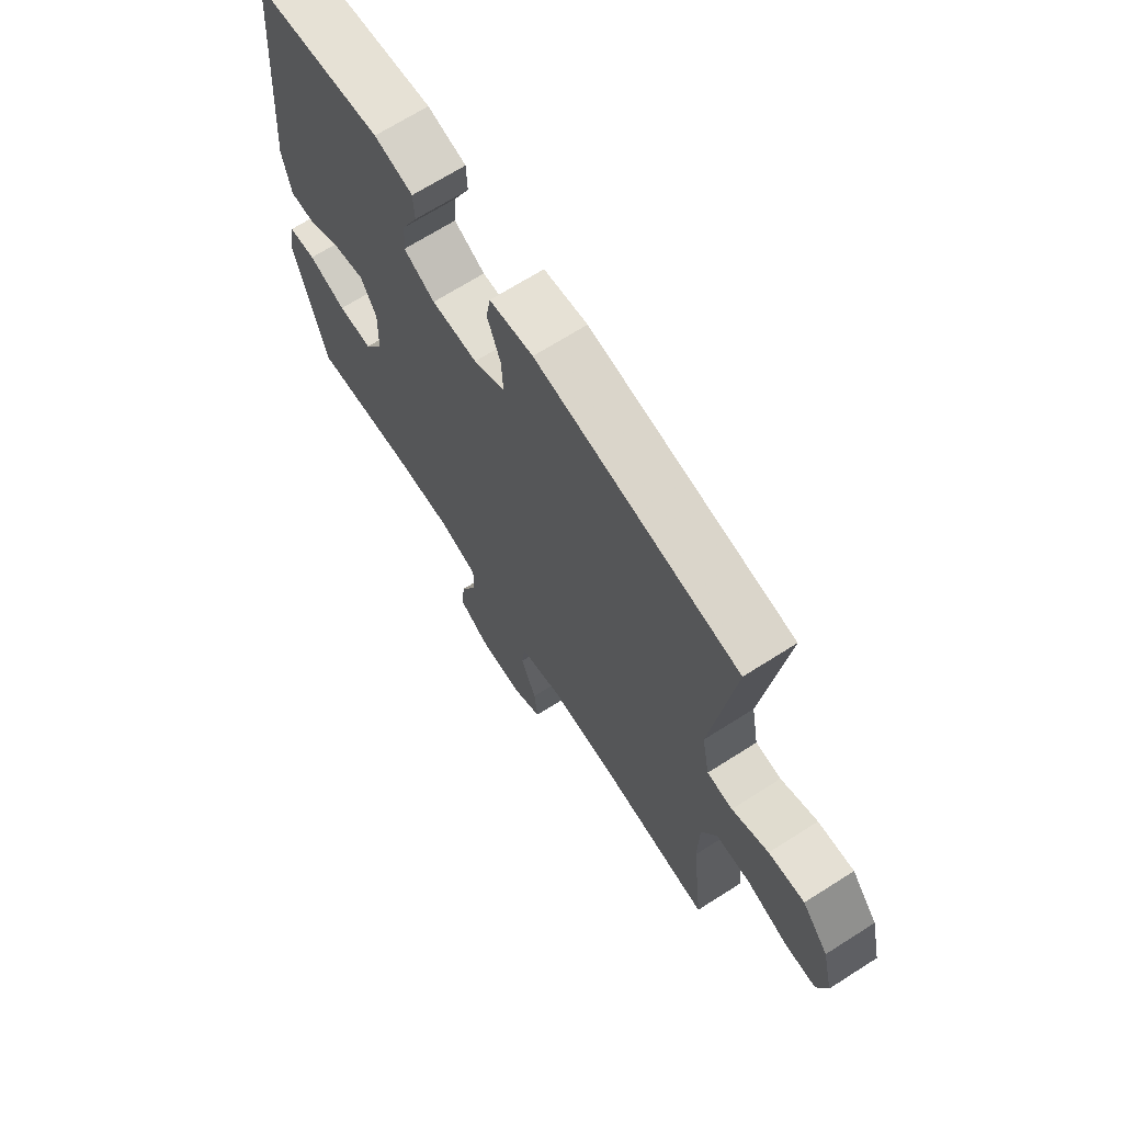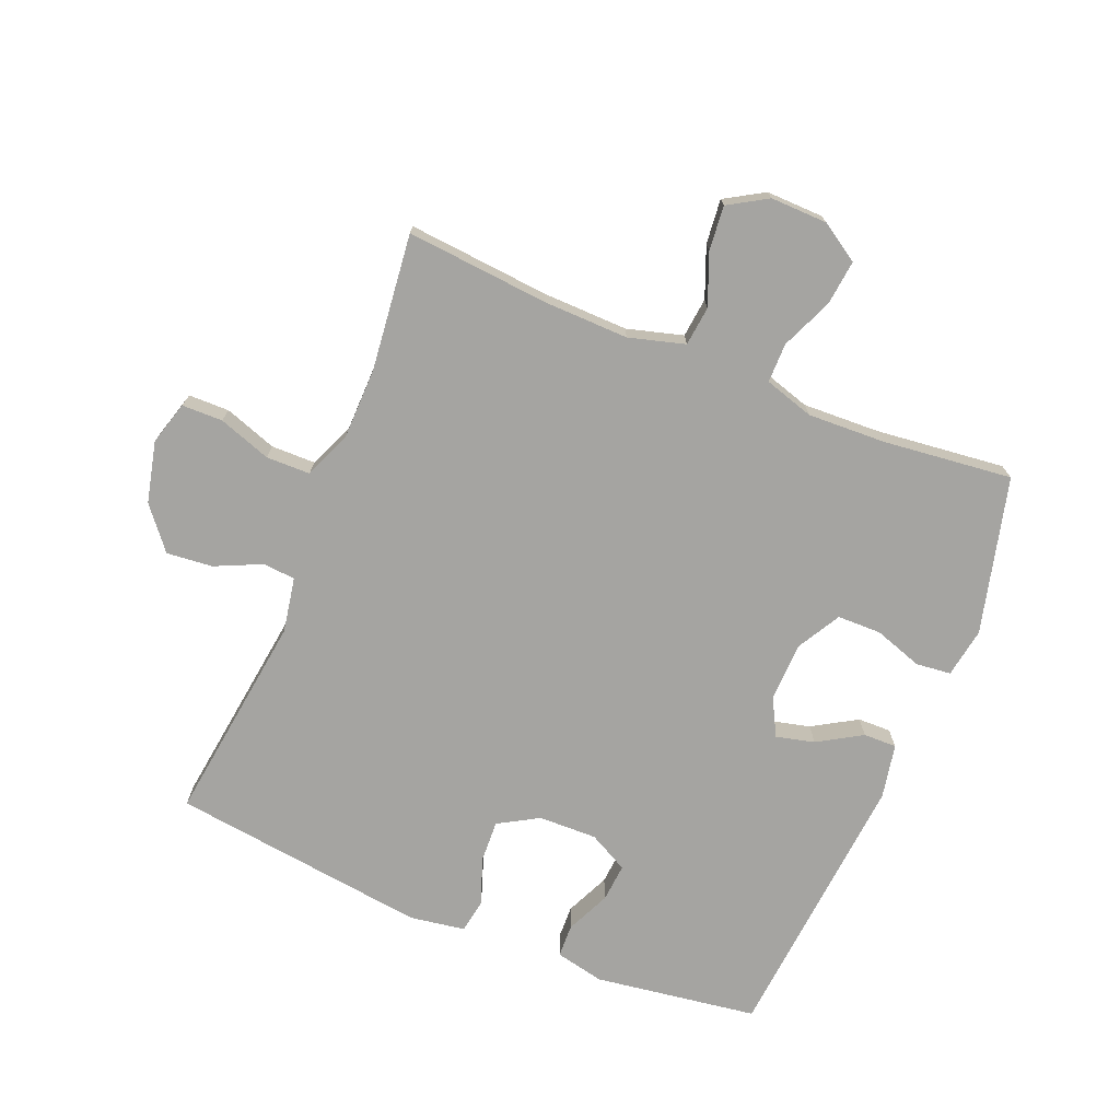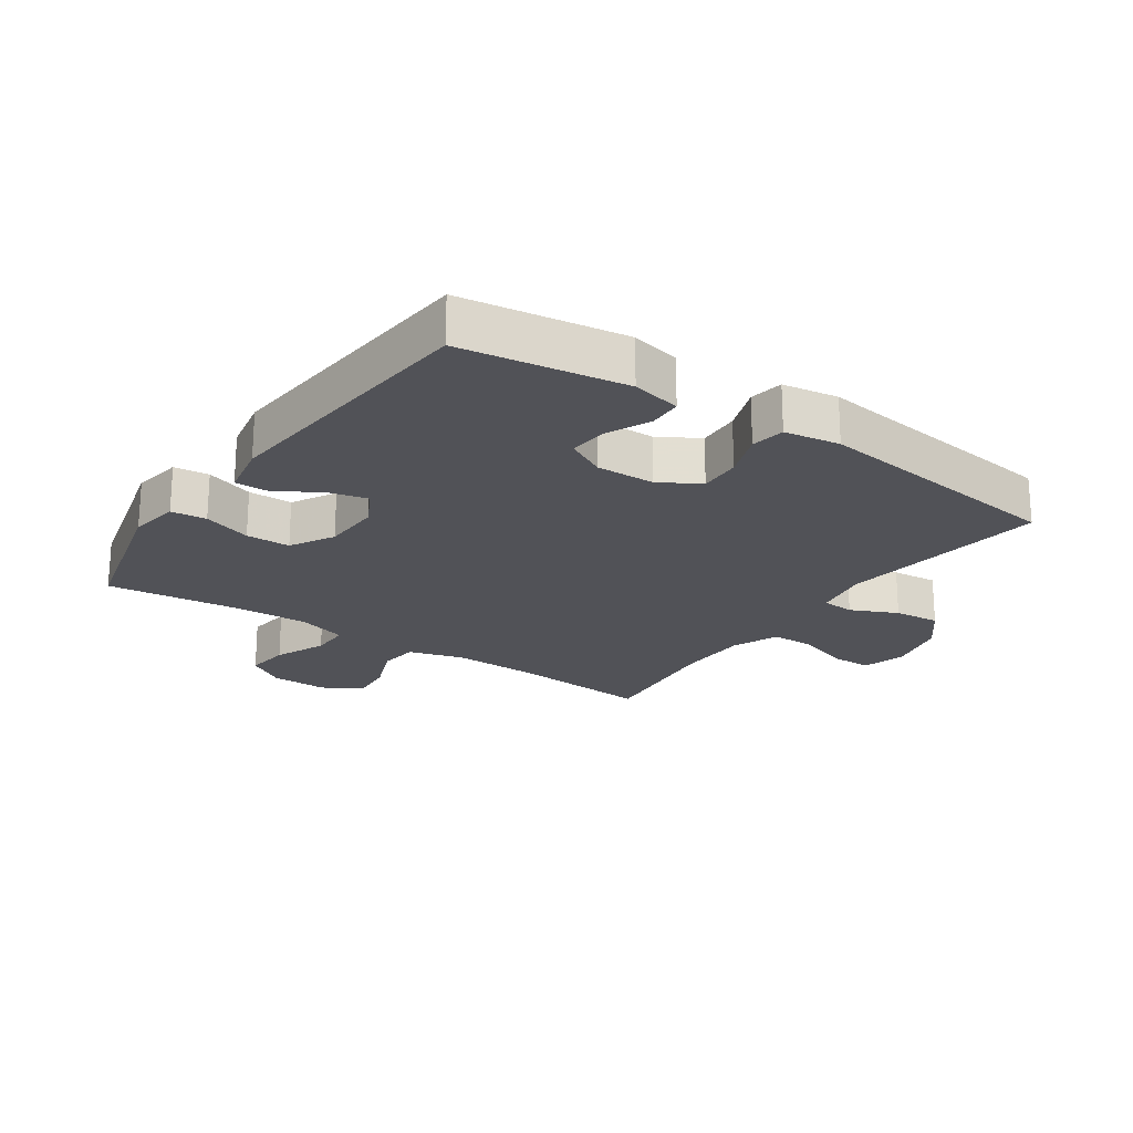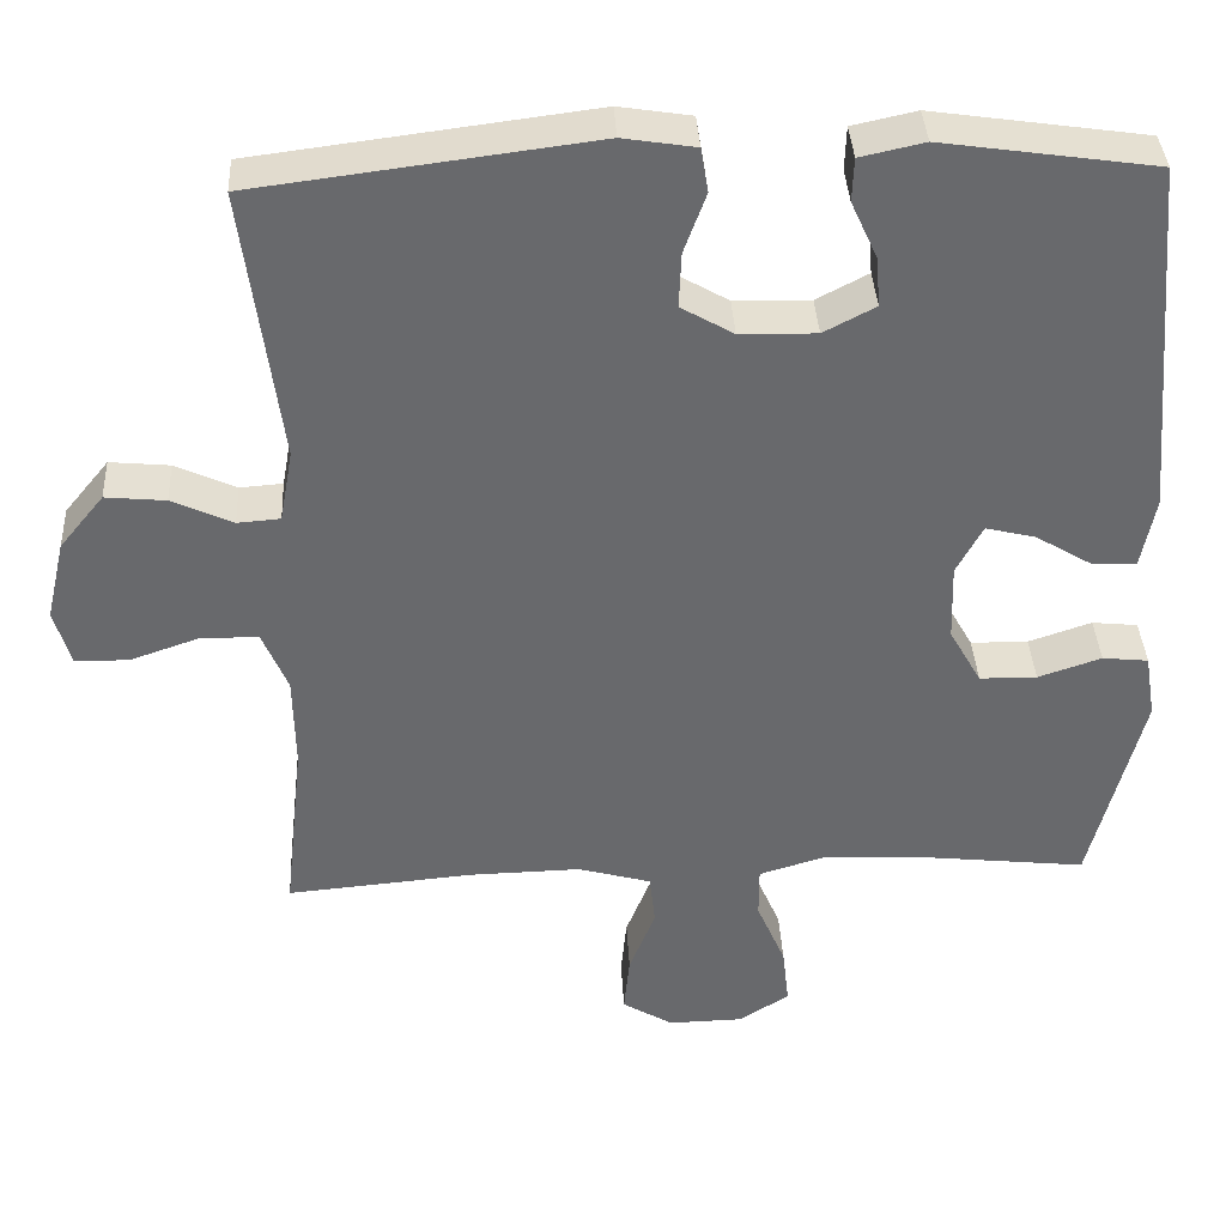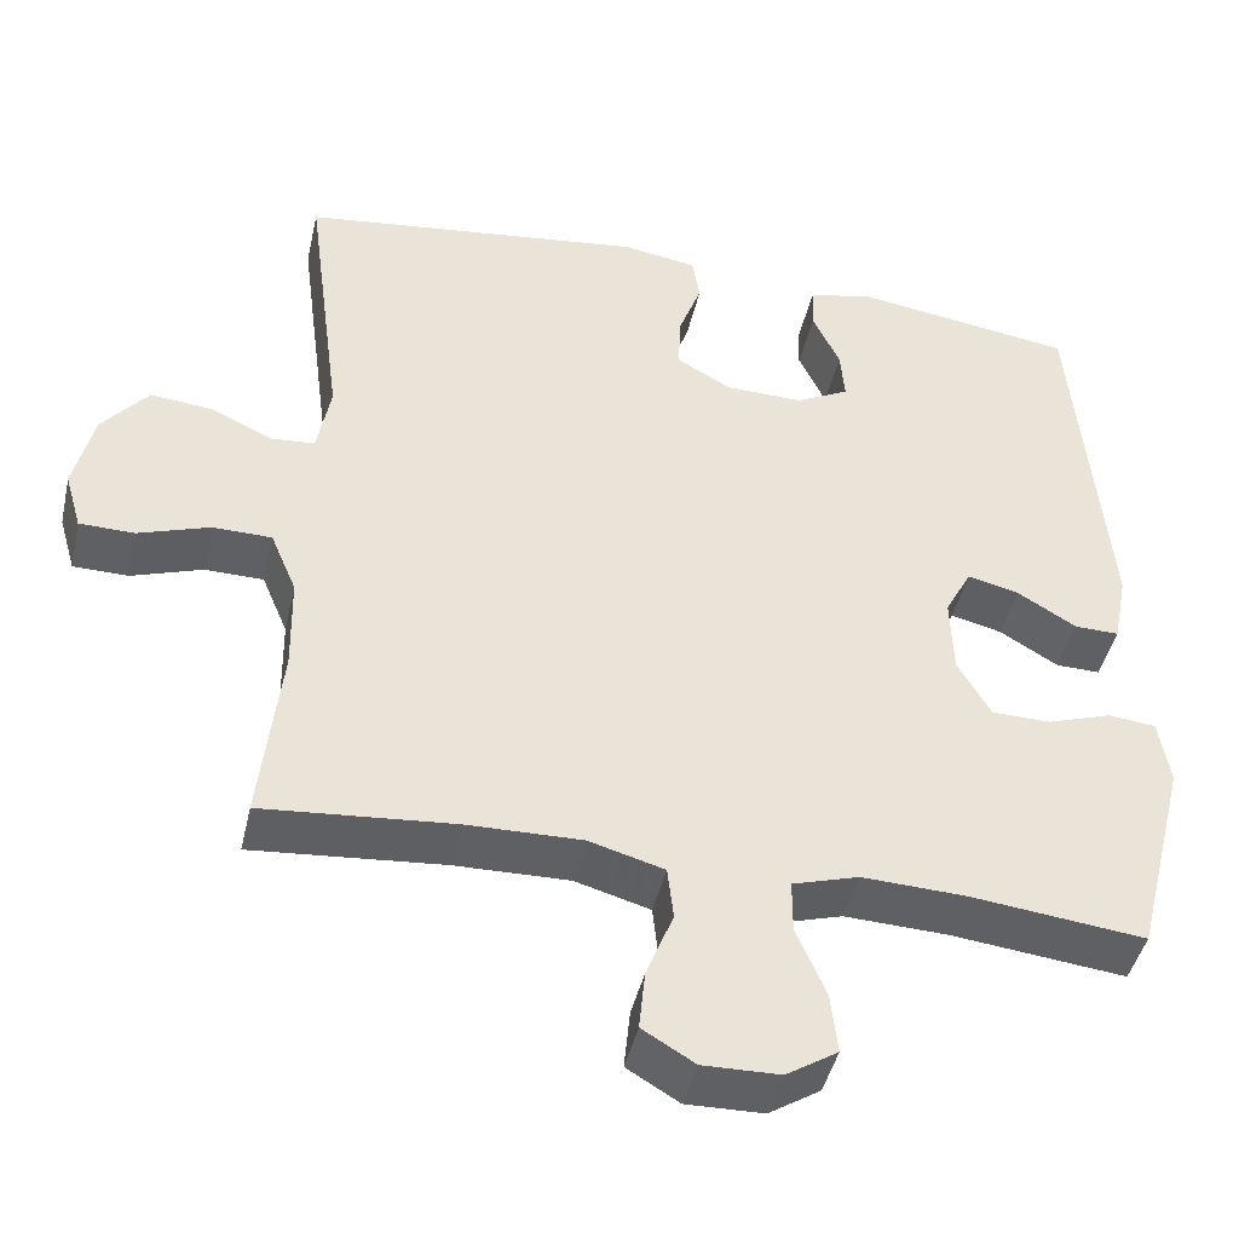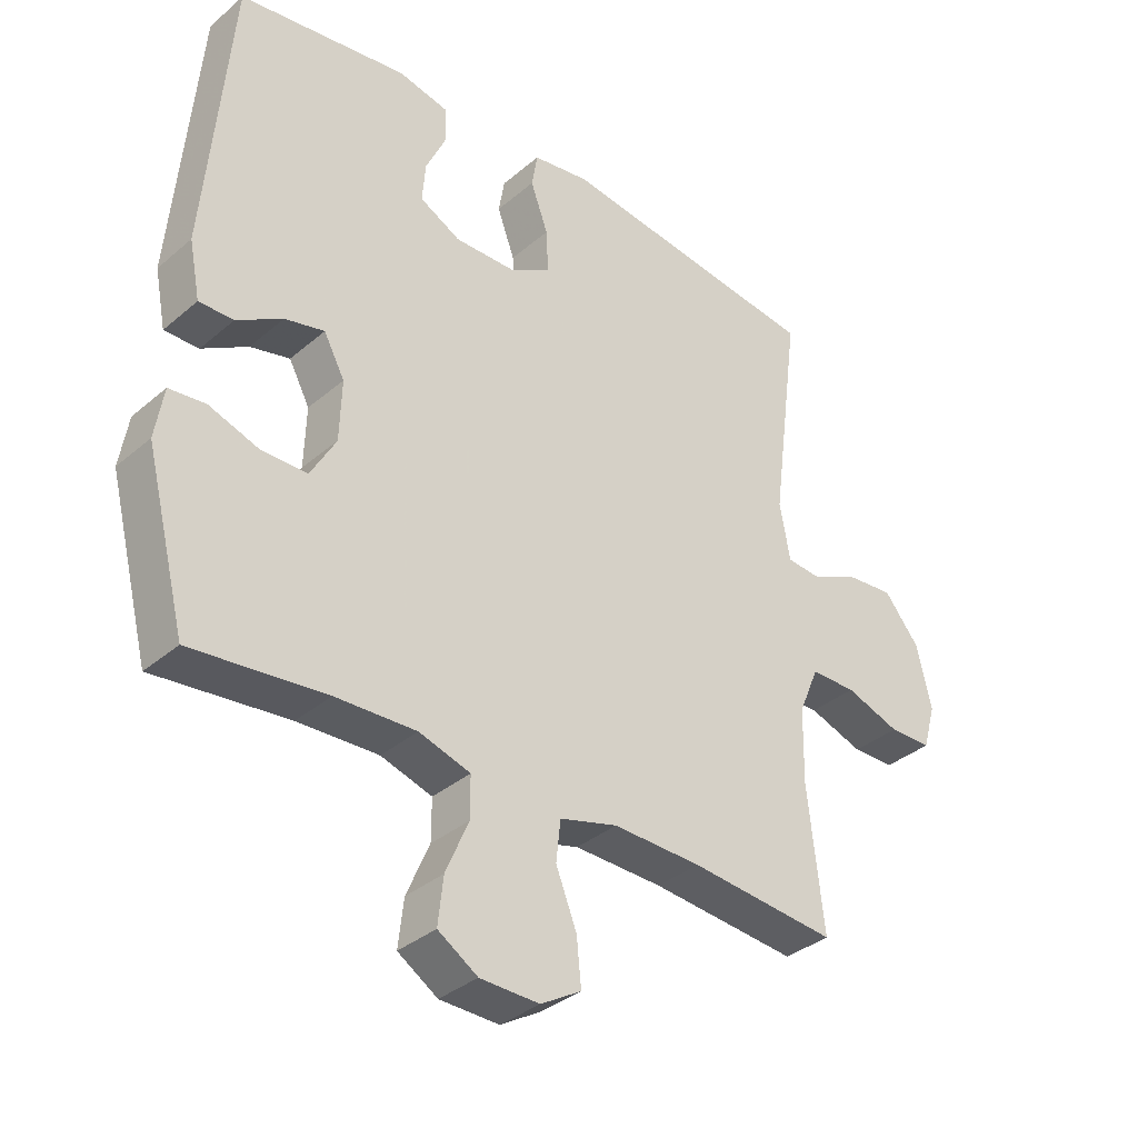
<metadata>
{"format":"obj","ext":"obj","renderer":"f3d","projection":"perspective","resolution":1024,"background":"white","views":[{"elev":68.8,"azim":57.5,"up":"+Z"},{"elev":-73.2,"azim":157.7,"up":"+Y"},{"elev":-21.4,"azim":-34.5,"up":"+Y"},{"elev":37.4,"azim":177.0,"up":"+Z"},{"elev":-44.3,"azim":167.2,"up":"+Z"},{"elev":-35.4,"azim":-41.8,"up":"+Z"}]}
</metadata>
<code>
v 0.5 0.07 0.5
v 0.456 0.07 0.164
v 0.472 0.07 0.076
v 0.524 0.07 0.072
v 0.598 0.07 0.106
v 0.671 0.07 0.113
v 0.725 0.07 0.047
v 0.748 0.07 -0.051
v 0.728 0.07 -0.12
v 0.663 0.07 -0.121
v 0.579 0.07 -0.092
v 0.509 0.07 -0.093
v 0.478 0.07 -0.167
v 0.476 0.07 -0.282
v 0.5 0.07 -0.5
v 0.273 0.07 -0.48
v 0.137 0.07 -0.477
v 0.048 0.07 -0.502
v 0.041 0.07 -0.565
v 0.073 0.07 -0.646
v 0.08 0.07 -0.717
v 0.018 0.07 -0.754
v -0.073 0.07 -0.752
v -0.134 0.07 -0.713
v -0.126 0.07 -0.641
v -0.091 0.07 -0.559
v -0.091 0.07 -0.496
v -0.17 0.07 -0.472
v -0.294 0.07 -0.477
v -0.5 0.07 -0.5
v -0.563 0.07 -0.251
v -0.55 0.07 -0.172
v -0.494 0.07 -0.166
v -0.417 0.07 -0.192
v -0.347 0.07 -0.191
v -0.308 0.07 -0.122
v -0.305 0.07 -0.028
v -0.337 0.07 0.032
v -0.398 0.07 0.017
v -0.468 0.07 -0.025
v -0.521 0.07 -0.026
v -0.538 0.07 0.061
v -0.5 0.07 0.5
v -0.24 0.07 0.538
v -0.162 0.07 0.521
v -0.16 0.07 0.468
v -0.192 0.07 0.398
v -0.197 0.07 0.337
v -0.134 0.07 0.304
v -0.041 0.07 0.306
v 0.023 0.07 0.343
v 0.02 0.07 0.41
v -0.007 0.07 0.484
v 0.002 0.07 0.538
v 0.09 0.07 0.552
v 0.5 0 0.5
v 0.456 0 0.164
v 0.472 0 0.076
v 0.524 0 0.072
v 0.598 0 0.106
v 0.671 0 0.113
v 0.725 0 0.047
v 0.748 0 -0.051
v 0.728 0 -0.12
v 0.663 0 -0.121
v 0.579 0 -0.092
v 0.509 0 -0.093
v 0.478 0 -0.167
v 0.476 0 -0.282
v 0.5 0 -0.5
v 0.273 0 -0.48
v 0.137 0 -0.477
v 0.048 0 -0.502
v 0.041 0 -0.565
v 0.073 0 -0.646
v 0.08 0 -0.717
v 0.018 0 -0.754
v -0.073 0 -0.752
v -0.134 0 -0.713
v -0.126 0 -0.641
v -0.091 0 -0.559
v -0.091 0 -0.496
v -0.17 0 -0.472
v -0.294 0 -0.477
v -0.5 0 -0.5
v -0.563 0 -0.251
v -0.55 0 -0.172
v -0.494 0 -0.166
v -0.417 0 -0.192
v -0.347 0 -0.191
v -0.308 0 -0.122
v -0.305 0 -0.028
v -0.337 0 0.032
v -0.398 0 0.017
v -0.468 0 -0.025
v -0.521 0 -0.026
v -0.538 0 0.061
v -0.5 0 0.5
v -0.24 0 0.538
v -0.162 0 0.521
v -0.16 0 0.468
v -0.192 0 0.398
v -0.197 0 0.337
v -0.134 0 0.304
v -0.041 0 0.306
v 0.023 0 0.343
v 0.02 0 0.41
v -0.007 0 0.484
v 0.002 0 0.538
v 0.09 0 0.552
f 55 1 2
f 54 55 2
f 53 54 2
f 52 53 2
f 51 52 2 3
f 50 51 3
f 49 50 3
f 45 46 47
f 44 45 47
f 43 44 47
f 42 43 47
f 41 42 47
f 40 41 47
f 39 40 47
f 38 39 47 48
f 37 38 48 49
f 32 33 34
f 31 32 34
f 30 31 34
f 29 30 34
f 28 29 34 35
f 27 28 35 36
f 24 25 26
f 23 24 26
f 22 23 26
f 21 22 26
f 20 21 26
f 19 20 26
f 18 19 26 27
f 37 49 3
f 36 37 3
f 27 36 3
f 18 27 3
f 17 18 3
f 9 10 11
f 8 9 11
f 7 8 11
f 6 7 11
f 5 6 11
f 4 5 11
f 4 11 12
f 4 12 13
f 3 4 13
f 17 3 13
f 16 17 13
f 16 13 14
f 14 15 16
f 57 56 110
f 57 110 109
f 57 109 108
f 57 108 107
f 58 57 107 106
f 58 106 105
f 58 105 104
f 102 101 100
f 102 100 99
f 102 99 98
f 102 98 97
f 102 97 96
f 102 96 95
f 102 95 94
f 103 102 94 93
f 104 103 93 92
f 89 88 87
f 89 87 86
f 89 86 85
f 89 85 84
f 90 89 84 83
f 91 90 83 82
f 81 80 79
f 81 79 78
f 81 78 77
f 81 77 76
f 81 76 75
f 81 75 74
f 82 81 74 73
f 58 104 92
f 58 92 91
f 58 91 82
f 58 82 73
f 58 73 72
f 66 65 64
f 66 64 63
f 66 63 62
f 66 62 61
f 66 61 60
f 66 60 59
f 67 66 59
f 68 67 59
f 68 59 58
f 68 58 72
f 68 72 71
f 69 68 71
f 71 70 69
f 1 56 57 2
f 2 57 58 3
f 3 58 59 4
f 4 59 60 5
f 5 60 61 6
f 6 61 62 7
f 7 62 63 8
f 8 63 64 9
f 9 64 65 10
f 10 65 66 11
f 11 66 67 12
f 12 67 68 13
f 13 68 69 14
f 14 69 70 15
f 15 70 71 16
f 16 71 72 17
f 17 72 73 18
f 18 73 74 19
f 19 74 75 20
f 20 75 76 21
f 21 76 77 22
f 22 77 78 23
f 23 78 79 24
f 24 79 80 25
f 25 80 81 26
f 26 81 82 27
f 27 82 83 28
f 28 83 84 29
f 29 84 85 30
f 30 85 86 31
f 31 86 87 32
f 32 87 88 33
f 33 88 89 34
f 34 89 90 35
f 35 90 91 36
f 36 91 92 37
f 37 92 93 38
f 38 93 94 39
f 39 94 95 40
f 40 95 96 41
f 41 96 97 42
f 42 97 98 43
f 43 98 99 44
f 44 99 100 45
f 45 100 101 46
f 46 101 102 47
f 47 102 103 48
f 48 103 104 49
f 49 104 105 50
f 50 105 106 51
f 51 106 107 52
f 52 107 108 53
f 53 108 109 54
f 54 109 110 55
f 55 110 56 1

</code>
